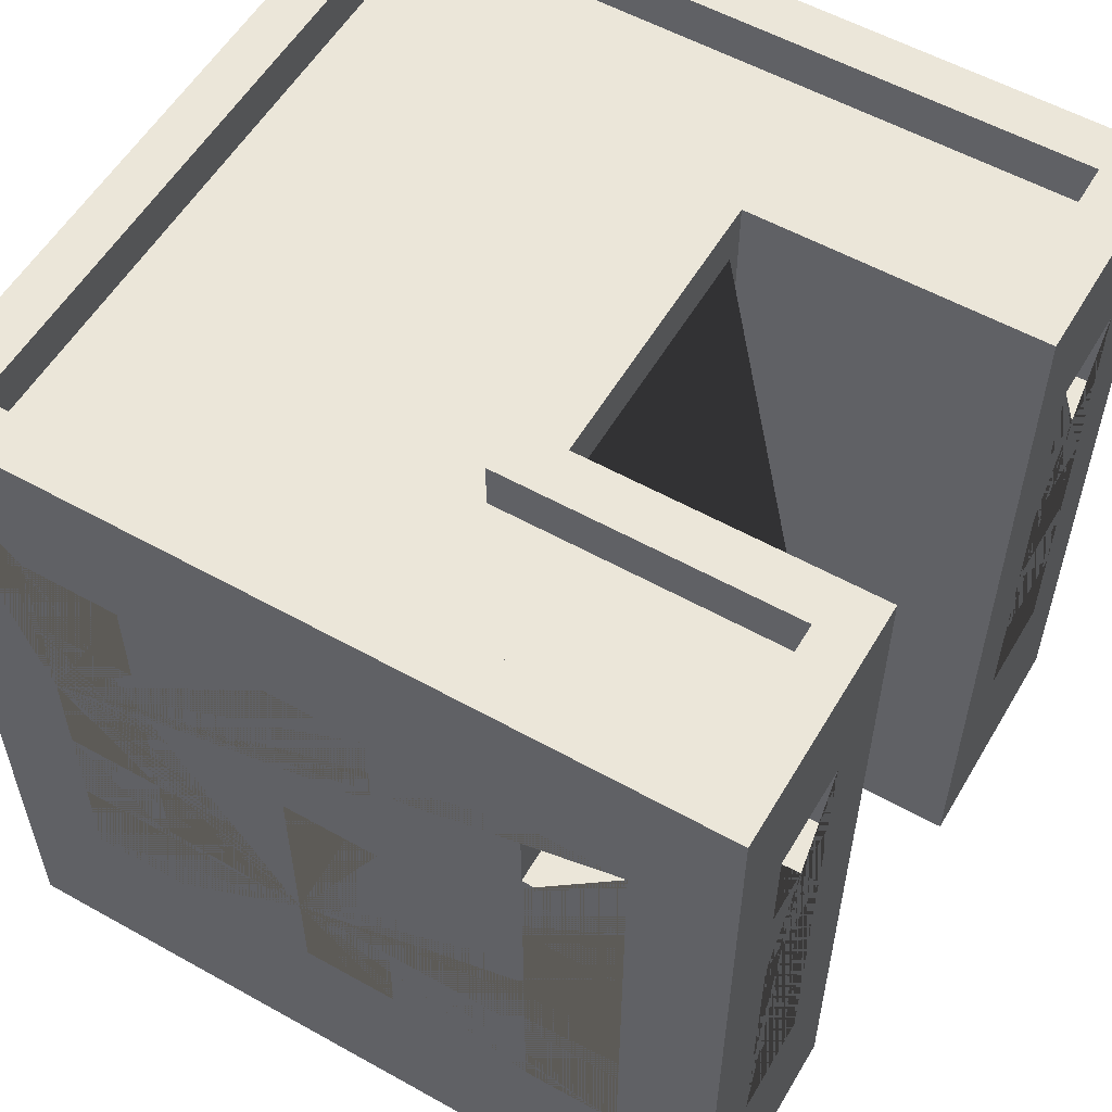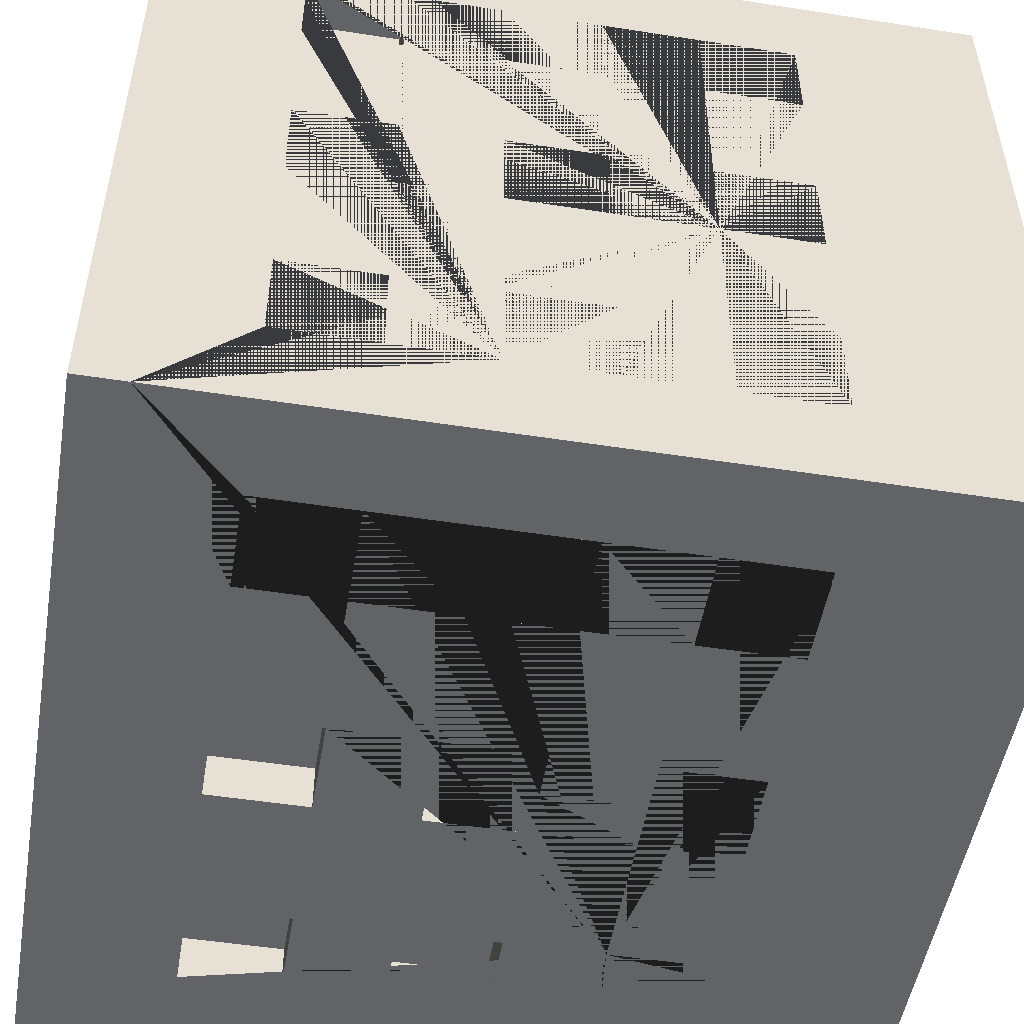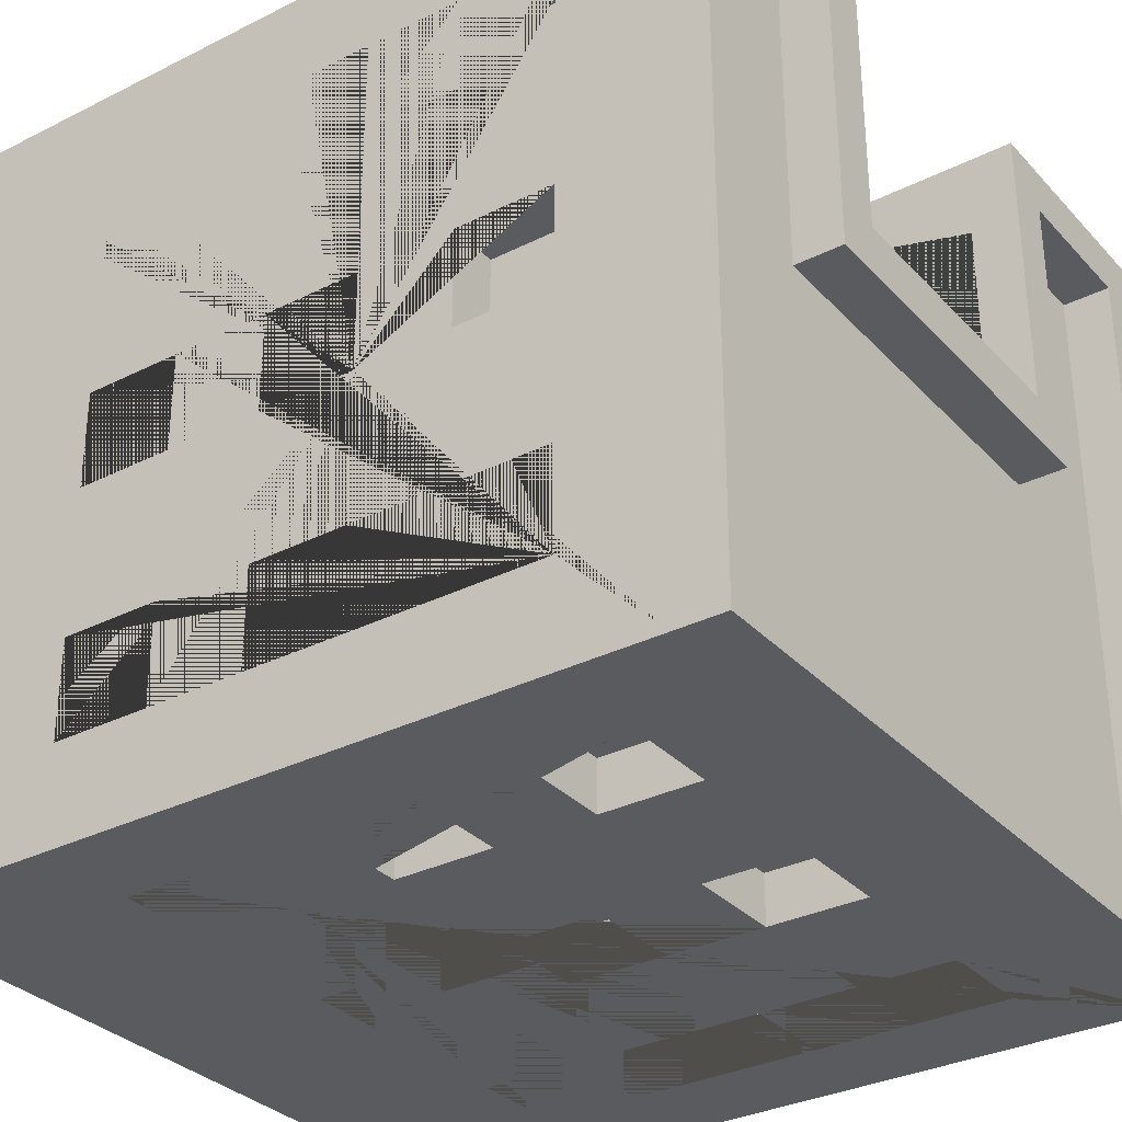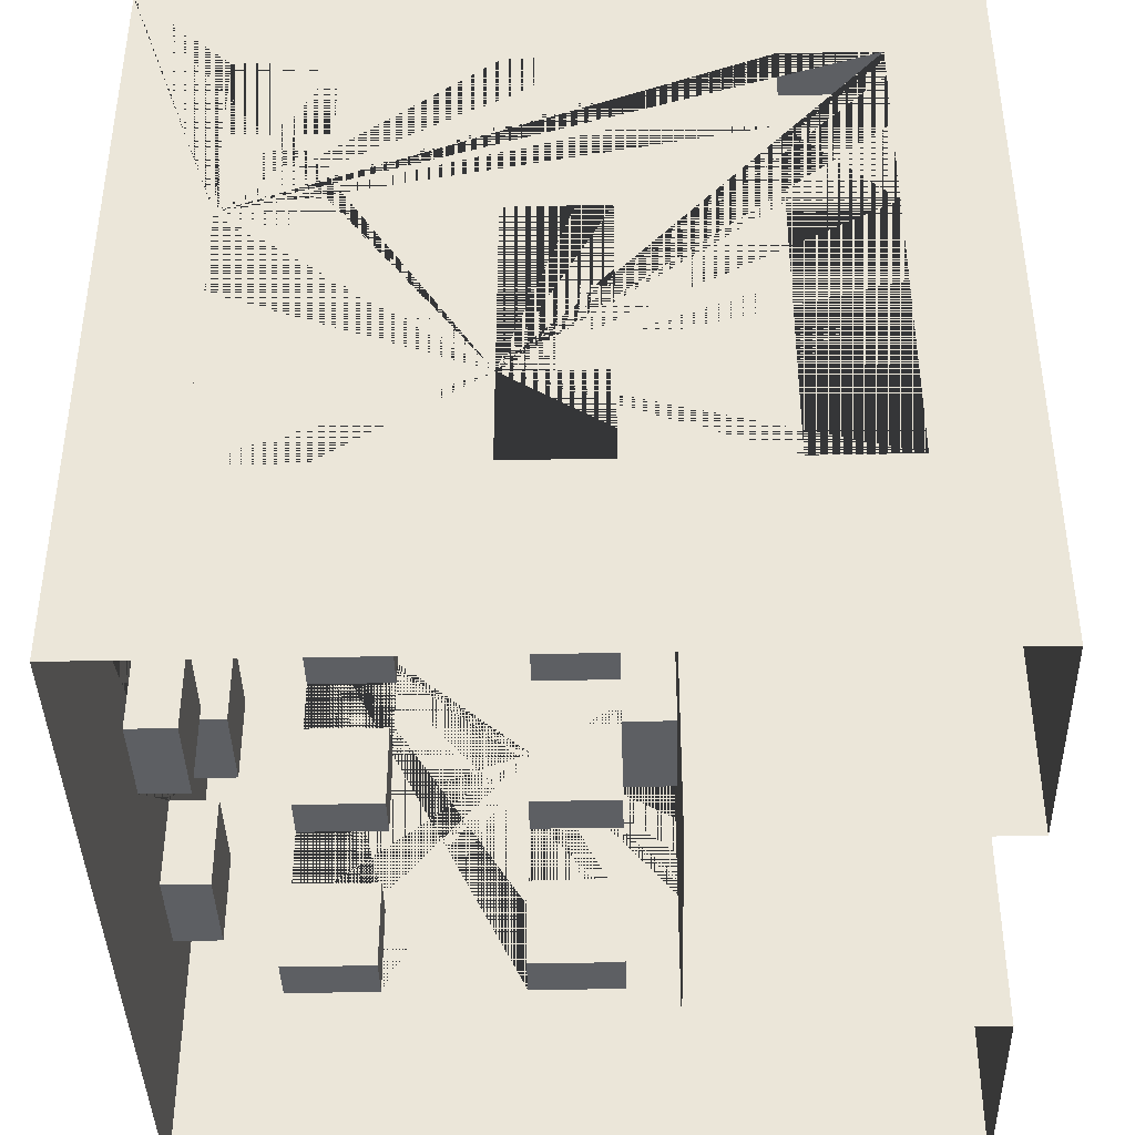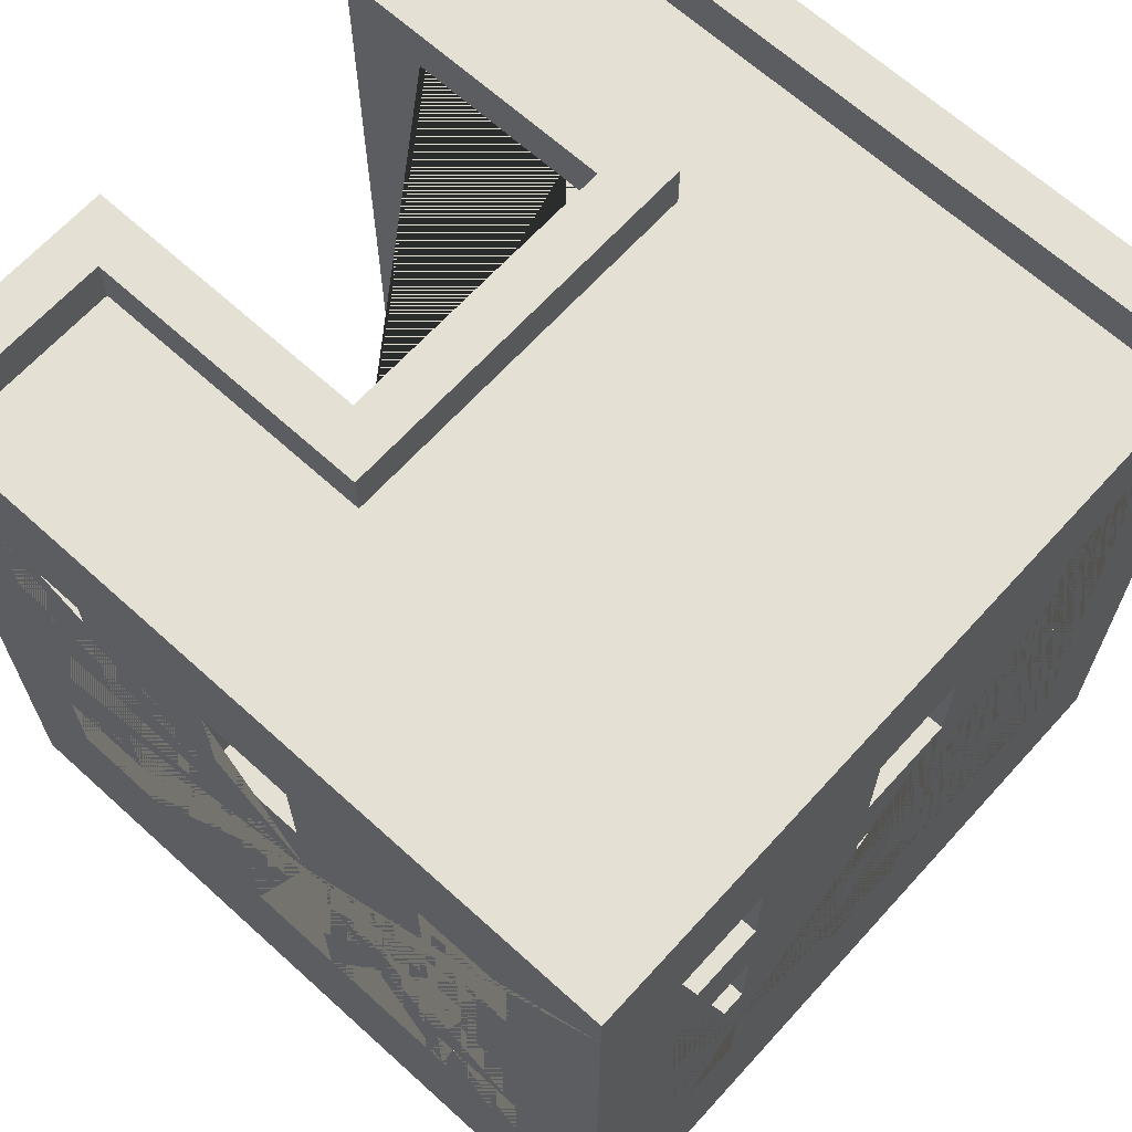
<metadata>
{"format":"obj","ext":"obj","renderer":"f3d","projection":"perspective","resolution":1024,"background":"white","views":[{"elev":56.2,"azim":-59.7,"up":"+Y"},{"elev":-51.0,"azim":-99.6,"up":"+Z"},{"elev":-32.2,"azim":125.1,"up":"+Z"},{"elev":-40.3,"azim":-88.6,"up":"+Y"},{"elev":66.1,"azim":132.3,"up":"+Y"}]}
</metadata>
<code>
o Building_5__(Red)
v -0.8 0 0.8
v 0.7 1.2 -0.4
v 0.7 1.4 -0.4
v -0.7 1.6 0.7
v 0.7 1.2 -0.6
v -0.8 0 -0.8
v 0.7 1.4 -0.6
v -0.1 1.2 0.1
v -0.1 1.4 0.1
v 0.45 1.2 0.7
v -0.7 1.6 -0.7
v 0.45 1.4 0.7
v 0.8 0 0.8
v 0.7 0.8 -0.4
v 0.1 1.2 0.1
v 0.7 1 -0.4
v 0.1 1.4 0.1
v 0.7 0.8 -0.6
v 0.7 1.6 0.7
v 0.7 1 -0.6
v 0.8 0 -0.8
v 0.65 1.2 0.7
v 0.7 1.6 -0.7
v -0.1 0.8 0.1
v 0.7 0.4 -0.4
v 0.65 1.4 0.7
v 0.7 0.6 -0.4
v -0.1 1 0.1
v -0.4 1.6 0.7
v 0.7 0.4 -0.6
v 0.7 0.6 -0.6
v -0.3 0 0.8
v 0.1 0.8 0.1
v -0.3 0 0.2
v 0.1 1 0.1
v 0.45 0.8 0.7
v 0.7 1.2 0.1
v 0.45 1 0.7
v -0.4 1.6 0.1
v 0.7 1.4 0.1
v 0.7 1.2 -0.1
v 0.3 0 0.8
v -0.1 0.4 0.1
v 0.7 1.4 -0.1
v 0.4 1.6 0.7
v -0.1 0.6 0.1
v 0.4 1.6 0.1
v 0.65 0.8 0.7
v 0.7 0.8 0.1
v 0.3 0 0.2
v 0.1 0.4 0.1
v 0.7 1 0.1
v 0.65 1 0.7
v 0.7 0.8 -0.1
v 0.1 0.6 0.1
v 0.7 1 -0.1
v 0.45 0.4 0.7
v 0.45 0.6 0.7
v 0.65 0.4 0.7
v 0.65 0.6 0.7
v -0.65 1.2 0.7
v 0.7 0.4 0.1
v -0.65 1.4 0.7
v 0.7 0.6 0.1
v -0.45 1.2 0.7
v 0.7 0.4 -0.1
v -0.45 1.4 0.7
v 0.7 0.6 -0.1
v -0.65 0.8 0.7
v -0.65 1 0.7
v -0.45 0.8 0.7
v -0.45 1 0.7
v -0.65 0.4 0.7
v 0.7 1.2 0.6
v 0.7 1.4 0.6
v -0.65 0.6 0.7
v 0.7 1.2 0.4
v -0.45 0.4 0.7
v 0.7 1.4 0.4
v -0.45 0.6 0.7
v -0.65 1.2 0.8
v -0.65 1.4 0.8
v -0.55 1 0.8
v -0.55 1.2 0.8
v -0.45 1.2 0.8
v 0.7 0.8 0.6
v -0.45 1 0.8
v 0.7 1 0.6
v -0.45 1.4 0.8
v 0.7 0.8 0.4
v -0.45 0.6 0.8
v 0.7 1 0.4
v -0.45 0.8 0.8
v -0.65 0.4 0.8
v -0.65 0.6 0.8
v -0.65 0.8 0.8
v 0.7 0.4 0.6
v -0.65 1 0.8
v -0.45 0.4 0.8
v 0.7 0.6 0.6
v 0.7 0.4 0.4
v 0.45 1.2 0.8
v 0.7 0.6 0.4
v 0.45 1.4 0.8
v 0.55 1 0.8
v 0.55 1.2 0.8
v 0.65 1.2 0.8
v 0.65 1 0.8
v 0.65 1.4 0.8
v 0.65 0.6 0.8
v 0.65 0.8 0.8
v 0.45 0.4 0.8
v -0.7 1.2 -0.4
v 0.45 0.6 0.8
v -0.7 1.4 -0.4
v 0.45 0.8 0.8
v -0.7 1.2 -0.6
v 0.45 1 0.8
v -0.7 1.4 -0.6
v 0.65 0.4 0.8
v -0.1 0.6 0.2
v -0.1 0.8 0.2
v -0.1 1 0.2
v -0.1 1.2 0.2
v -0.7 0.8 -0.4
v -0.1 1.4 0.2
v 0.1 1.4 0.2
v -0.7 1 -0.4
v -0.7 0.8 -0.6
v 0.1 1.2 0.2
v -0.7 1 -0.6
v -0 1 0.2
v -0 1.2 0.2
v -0.1 0.4 0.2
v 0.1 0.8 0.2
v 0.1 1 0.2
v -0.7 0.4 -0.4
v 0.1 0.4 0.2
v -0.7 0.6 -0.4
v 0.1 0.6 0.2
v -0.7 0.4 -0.6
v -0.7 0.6 -0.6
v -0.7 1.2 0.1
v -0.7 1.4 0.1
v -0.7 1.2 -0.1
v -0.7 1.4 -0.1
v -0.7 0.8 0.1
v -0.7 1 0.1
v -0.7 0.8 -0.1
v -0.7 1 -0.1
v -0.7 0.4 0.1
v -0.7 0.6 0.1
v -0.7 0.4 -0.1
v -0.7 0.6 -0.1
v -0.7 1.2 0.6
v -0.7 1.4 0.6
v -0.7 1.2 0.4
v -0.7 1.4 0.4
v -0.7 0.8 0.6
v -0.7 1 0.6
v -0.7 0.8 0.4
v -0.7 1 0.4
v -0.7 0.4 0.6
v -0.7 0.6 0.6
v -0.7 0.4 0.4
v -0.7 0.6 0.4
v -0.4 1.2 -0.7
v -0.4 1.4 -0.7
v -0.6 1.2 -0.7
v -0.6 1.4 -0.7
v -0.4 0.8 -0.7
v -0.4 1 -0.7
v -0.6 0.8 -0.7
v -0.6 1 -0.7
v -0.4 0.4 -0.7
v -0.4 0.6 -0.7
v -0.6 0.4 -0.7
v -0.6 0.6 -0.7
v 0.1 1.2 -0.7
v 0.1 1.4 -0.7
v -0.1 1.2 -0.7
v -0.1 1.4 -0.7
v 0.1 0.8 -0.7
v 0.1 1 -0.7
v -0.1 0.8 -0.7
v -0.1 1 -0.7
v 0.1 0.4 -0.7
v 0.1 0.6 -0.7
v -0.1 0.4 -0.7
v -0.1 0.6 -0.7
v 0.6 1.2 -0.7
v 0.6 1.4 -0.7
v 0.4 1.2 -0.7
v 0.4 1.4 -0.7
v 0.6 0.8 -0.7
v 0.6 1 -0.7
v 0.4 0.8 -0.7
v 0.4 1 -0.7
v 0.6 0.4 -0.7
v 0.6 0.6 -0.7
v 0.4 0.4 -0.7
v 0.4 0.6 -0.7
v -0.8 0.4 0.6
v -0.8 0.6 0.6
v -0.8 0.8 0.6
v -0.8 1 0.6
v -0.8 1.2 0.6
v -0.8 1.4 0.6
v -0.8 0.6 0.4
v -0.8 0.8 0.4
v -0.8 1 0.4
v -0.8 1.2 0.1
v -0.8 0.8 0.1
v -0.8 1 0.1
v -0.8 1.2 0.4
v -0.8 1.4 0.1
v -0.8 1.4 0.4
v -0.8 1.4 -0.1
v -0.8 1.4 -0.4
v -0.8 1 -0.1
v -0.8 1.2 -0.1
v -0.8 0.4 0.4
v -0.8 0.4 0.1
v -0.8 0.6 0.1
v -0.8 0.6 -0.1
v -0.8 0.6 -4e-06
v -0.8 0.8 -0.1
v -0.8 0.4 -0.4
v -0.8 0.4 -0.1
v -0.8 0.6 -0.4
v -0.8 0.8 -0.4
v -0.8 0.8 -1e-06
v -0.8 1 -0.4
v -0.8 1.2 -0.4
v -0.8 1.2 -0.6
v -0.8 1 -0.6
v -0.8 1.4 -0.6
v -0.8 0.4 -0.6
v -0.8 0.6 -0.6
v -0.8 0.8 -0.6
v 0.8 1.4 0.4
v 0.8 1.2 0.1
v 0.8 1 0.1
v 0.8 1.4 0.1
v 0.8 0.8 -0.1
v 0.8 1 -0.1
v 0.8 0.6 -0.4
v 0.8 1.2 -0.1
v 0.8 1.4 -0.1
v 0.8 0.8 -0.4
v 0.8 1 -0.4
v 0.8 1.2 -0.4
v 0.8 1.2 -0.6
v 0.8 1 -0.6
v 0.8 1.4 -0.6
v 0.8 0.4 -0.6
v 0.8 0.6 -0.6
v 0.8 0.8 -0.6
v 0.8 1.4 -0.4
v 0.8 0.4 0.6
v 0.8 0.6 0.6
v 0.8 0.8 0.6
v 0.8 1 0.6
v 0.8 1.2 0.6
v 0.8 0.6 0.4
v 0.8 0.8 0.4
v 0.8 0.4 0.4
v 0.8 1.4 0.6
v 0.8 1 0.4
v 0.8 1.2 0.4
v 0.8 0.4 -0.4
v 0.8 0.6 -0.1
v 0.8 0.4 -0.1
v 0.8 0.4 0.1
v 0.8 0.6 0.1
v 0.8 0.8 0.1
v -0.6 0.4 -0.8
v -0.6 0.6 -0.8
v -0.6 0.8 -0.8
v -0.6 1 -0.8
v -0.6 1.2 -0.8
v -0.6 1.4 -0.8
v -0.4 0.6 -0.8
v -0.4 0.8 -0.8
v -0.4 1 -0.8
v -0.4 1.2 -0.8
v -0.1 0.8 -0.8
v 0 0.8 -0.8
v -0.1 1 -0.8
v -0.1 1.2 -0.8
v -0.1 1.4 -0.8
v -0.4 1.4 -0.8
v 0.4 1.4 -0.8
v 0.1 1.4 -0.8
v 0.1 1 -0.8
v 0.1 1.2 -0.8
v -0.4 0.4 -0.8
v -0.1 0.4 -0.8
v 2e-06 0.6 -0.8
v -0.1 0.6 -0.8
v 0.4 0.4 -0.8
v 0.1 0.4 -0.8
v 0.4 0.6 -0.8
v 0.1 0.6 -0.8
v 0.1 0.8 -0.8
v 0.4 0.8 -0.8
v 0.4 1 -0.8
v 0.4 1.2 -0.8
v 0.6 1.2 -0.8
v 0.6 1.4 -0.8
v 0.6 0.6 -0.8
v 0.6 0.8 -0.8
v 0.6 1 -0.8
v 0.6 0.4 -0.8
v 0.8 1.6 0.8
v 0.8 1.6 -0.8
v 0.3 1.6 0.8
v -0.8 1.6 -0.8
v -0.8 1.6 0.8
v -0.3 1.6 0.8
v -0.3 1.6 0.2
v 0.3 1.6 0.2
v 0.8 1.7 0.8
v 0.8 1.7 -0.8
v 0.3 1.7 0.8
v -0.8 1.7 -0.8
v -0.8 1.7 0.8
v -0.3 1.7 0.8
v -0.3 1.7 0.2
v 0.3 1.7 0.2
v 0.7 1.7 0.7
v 0.7 1.7 -0.7
v 0.4 1.7 0.7
v -0.7 1.7 -0.7
v -0.7 1.7 0.7
v -0.4 1.7 0.7
v -0.4 1.7 0.1
v 0.4 1.7 0.1
f 84 81 82 319 1 32 320 89 85 87 93 91 99 94 95 96 98 83
f 84 83 87 85
f 89 320 319 82
f 96 95 91 93
f 209 204 205 210
f 206 207 215 211
f 225 226 232 227
f 225 227 231 230 228 238 239 240 236 235 237 318 6 1 319 208 207 206 205 204 203 222 209 210 211 215 212 221 220 214 213 232 226 224 223 229
f 236 233 231 227 220 221 218 216 212 215 217 208 319 318 237 219 234 235
f 230 231 240 239
f 246 248 242 244 241 270 269 266 265 267 260 261 262 263 264 268 315 13 21 316 255 253 252 251 254 258 257 256 271 273 274 275 276 243
f 255 316 315 268 241 244 249 248 246 245 276 275 272 273 271 247 257 258 250 251 252 259
f 262 261 265 266
f 264 263 269 270
f 47 45 19 23 11 4 29 39
f 124 126 321 34 50 322 127 130 133 132 136 135 140 138 134 121 122 123
f 127 322 321 126
f 132 133 124 123
f 140 135 122 121
f 283 278 279 284
f 285 280 281 286
f 318 316 310 293 294 291 290 286 292 282
f 295 289 290 296
f 303 301 314 311 312 313 309 310 316 21 6 318 282 281 280 279 278 277 297 283 284 285 286 290 289 287 288 299 300 298 302 304 305 295 296 294 293 308 307 306
f 304 299 288 305
f 312 311 303 306
f 313 307 308 309
f 50 42 317 322
f 106 102 104 317 42 13 315 109 107 108 111 110 120 112 114 116 118 105
f 110 111 116 114
f 106 105 108 107
f 109 315 317 104
f 32 34 321 320
f 10 12 104 102
f 10 22 26 12
f 26 22 107 109
f 106 107 22 10 102
f 104 12 26 109
f 36 38 118 116
f 36 48 53 38
f 53 48 111 108
f 111 48 36 116
f 105 118 38 53 108
f 57 58 114 112
f 57 59 60 58
f 60 59 120 110
f 120 59 57 112
f 114 58 60 110
f 61 63 82 81
f 61 65 67 63
f 67 65 85 89
f 84 85 65 61 81
f 82 63 67 89
f 69 70 98 96
f 69 71 72 70
f 72 71 93 87
f 93 71 69 96
f 83 98 70 72 87
f 73 76 95 94
f 73 78 80 76
f 80 78 99 91
f 99 78 73 94
f 95 76 80 91
f 8 9 126 124
f 8 15 17 9
f 17 15 130 127
f 133 130 15 8 124
f 126 9 17 127
f 24 28 123 122
f 24 33 35 28
f 35 33 135 136
f 135 33 24 122
f 28 35 136 132 123
f 43 46 121 134
f 43 51 55 46
f 55 51 138 140
f 138 51 43 134
f 46 55 140 121
f 2 5 7 3
f 255 7 5 253
f 252 2 3 259
f 5 2 252 253
f 3 7 255 259
f 14 18 20 16
f 254 20 18 258
f 250 14 16 251
f 18 14 250 258
f 16 20 254 251
f 25 30 31 27
f 257 31 30 256
f 25 27 247 271
f 30 25 271 256
f 27 31 257 247
f 37 41 44 40
f 249 44 41 248
f 242 37 40 244
f 41 37 242 248
f 40 44 249 244
f 49 54 56 52
f 246 56 54 245
f 276 49 52 243
f 54 49 276 245
f 52 56 246 243
f 62 66 68 64
f 272 68 66 273
f 274 62 64 275
f 66 62 274 273
f 64 68 272 275
f 74 77 79 75
f 241 79 77 270
f 264 74 75 268
f 77 74 264 270
f 75 79 241 268
f 86 90 92 88
f 269 92 90 266
f 262 86 88 263
f 90 86 262 266
f 88 92 269 263
f 97 101 103 100
f 265 103 101 267
f 260 97 100 261
f 101 97 260 267
f 100 103 265 261
f 117 119 237 235
f 117 113 115 119
f 115 113 234 219
f 234 113 117 235
f 237 119 115 219
f 129 131 236 240
f 129 125 128 131
f 128 125 231 233
f 231 125 129 240
f 236 131 128 233
f 141 142 239 238
f 141 137 139 142
f 139 137 228 230
f 228 137 141 238
f 239 142 139 230
f 145 146 218 221
f 145 143 144 146
f 144 143 212 216
f 212 143 145 221
f 218 146 144 216
f 149 150 220 227
f 149 147 148 150
f 148 147 213 214
f 147 149 227 232 213
f 220 150 148 214
f 153 154 225 229
f 153 151 152 154
f 152 151 223 224
f 223 151 153 229
f 225 154 152 224 226
f 157 158 217 215
f 157 155 156 158
f 156 155 207 208
f 207 155 157 215
f 217 158 156 208
f 161 162 211 210
f 161 159 160 162
f 160 159 205 206
f 205 159 161 210
f 211 162 160 206
f 222 165 166 209
f 165 163 164 166
f 164 163 203 204
f 203 163 165 222
f 209 166 164 204
f 167 169 170 168
f 282 170 169 281
f 286 167 168 292
f 169 167 286 281
f 168 170 282 292
f 171 173 174 172
f 280 174 173 279
f 284 171 172 285
f 173 171 284 279
f 172 174 280 285
f 175 177 178 176
f 278 178 177 277
f 175 176 283 297
f 177 175 297 277
f 176 178 278 283
f 179 181 182 180
f 291 182 181 290
f 296 179 180 294
f 181 179 296 290
f 180 182 291 294
f 183 185 186 184
f 289 186 185 287
f 183 184 295 305
f 185 183 305 288 287
f 184 186 289 295
f 187 189 190 188
f 300 190 189 298
f 302 187 188 304
f 189 187 302 298
f 188 190 300 299 304
f 191 193 194 192
f 293 194 193 308
f 309 191 192 310
f 193 191 309 308
f 192 194 293 310
f 195 197 198 196
f 307 198 197 306
f 312 195 196 313
f 197 195 312 306
f 196 198 307 313
f 199 201 202 200
f 303 202 201 301
f 314 199 200 311
f 201 199 314 301
f 200 202 303 311
f 322 317 325 330
f 319 320 328 327
f 315 316 324 323
f 39 29 336 337
f 29 4 335 336
f 317 315 323 325
f 4 11 334 335
f 11 23 332 334
f 332 331 323 324
f 331 333 325 323
f 334 332 324 326
f 335 334 326 327
f 336 335 327 328
f 337 336 328 329
f 333 338 330 325
f 338 337 329 330
f 45 47 338 333
f 47 39 337 338
f 23 19 331 332
f 320 321 329 328
f 318 319 327 326
f 19 45 333 331
f 316 318 326 324
f 321 322 330 329

</code>
